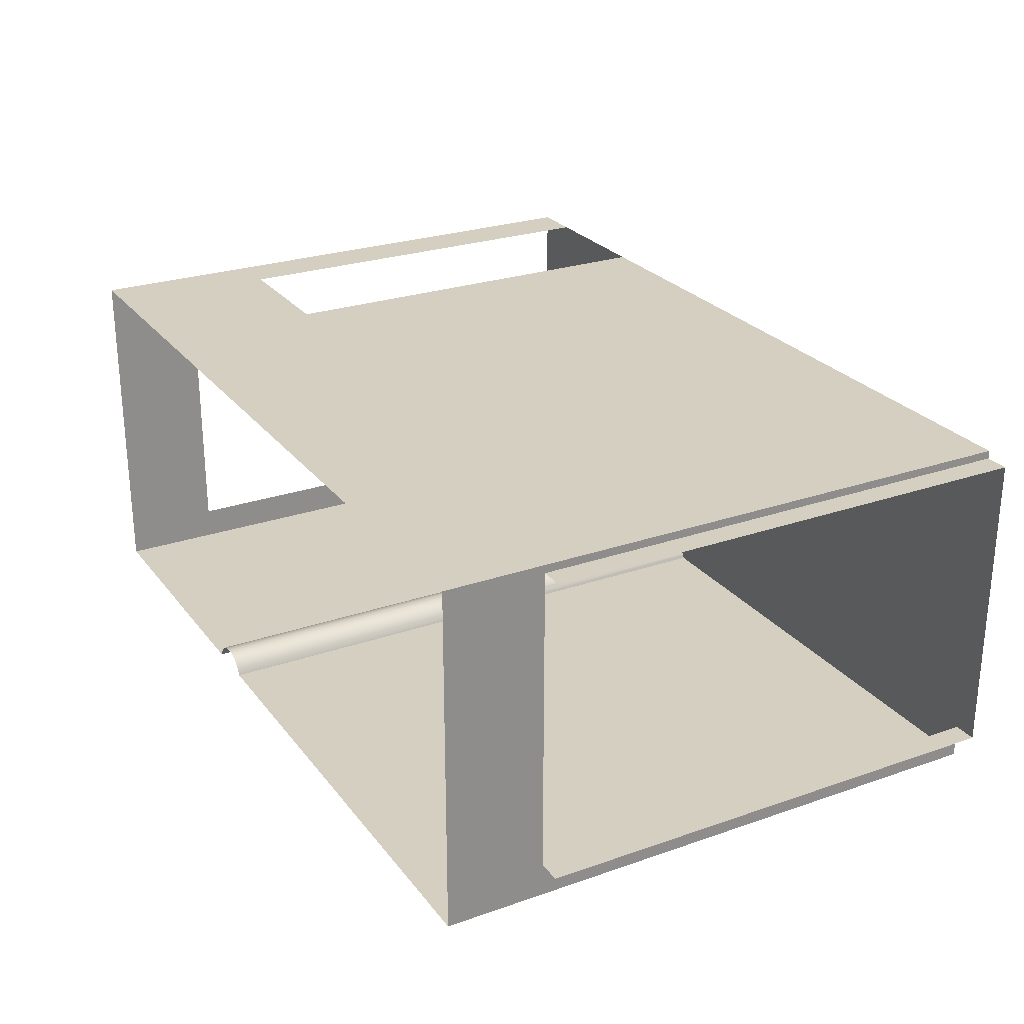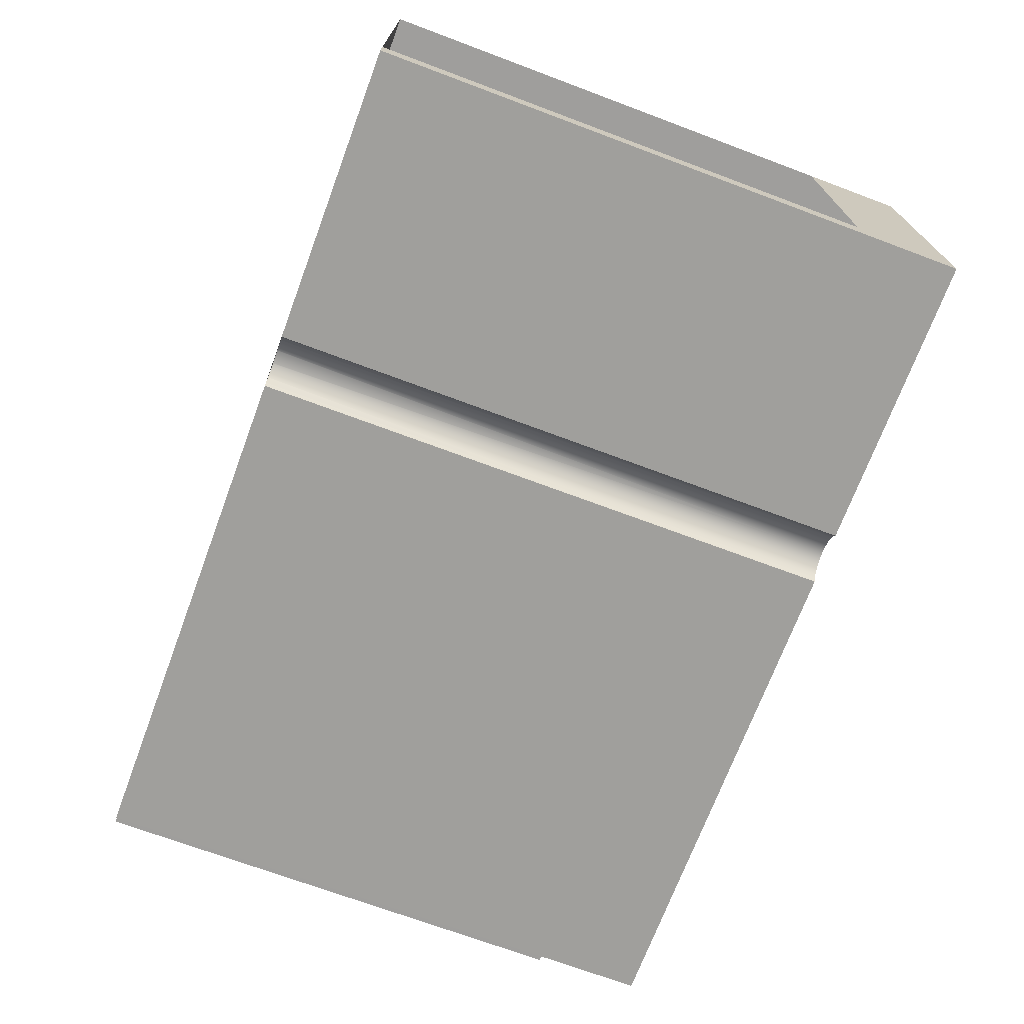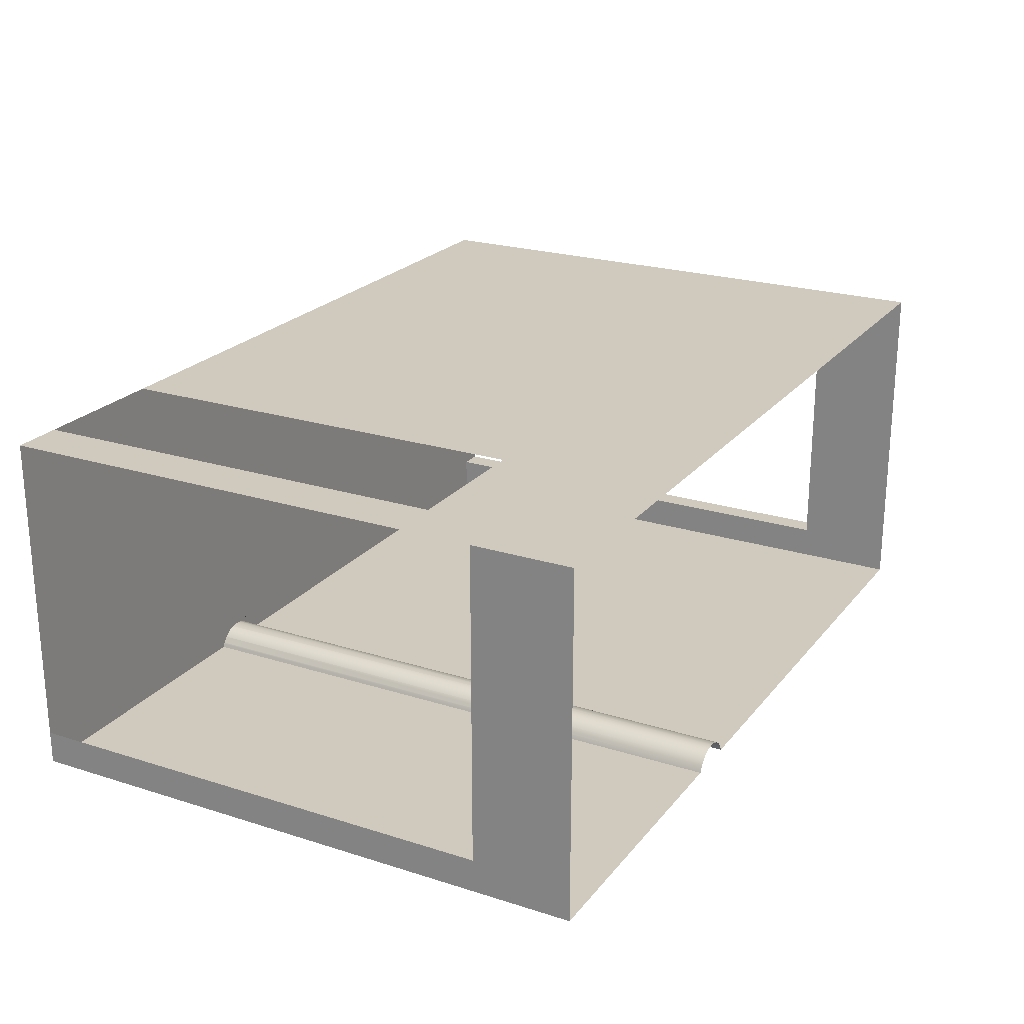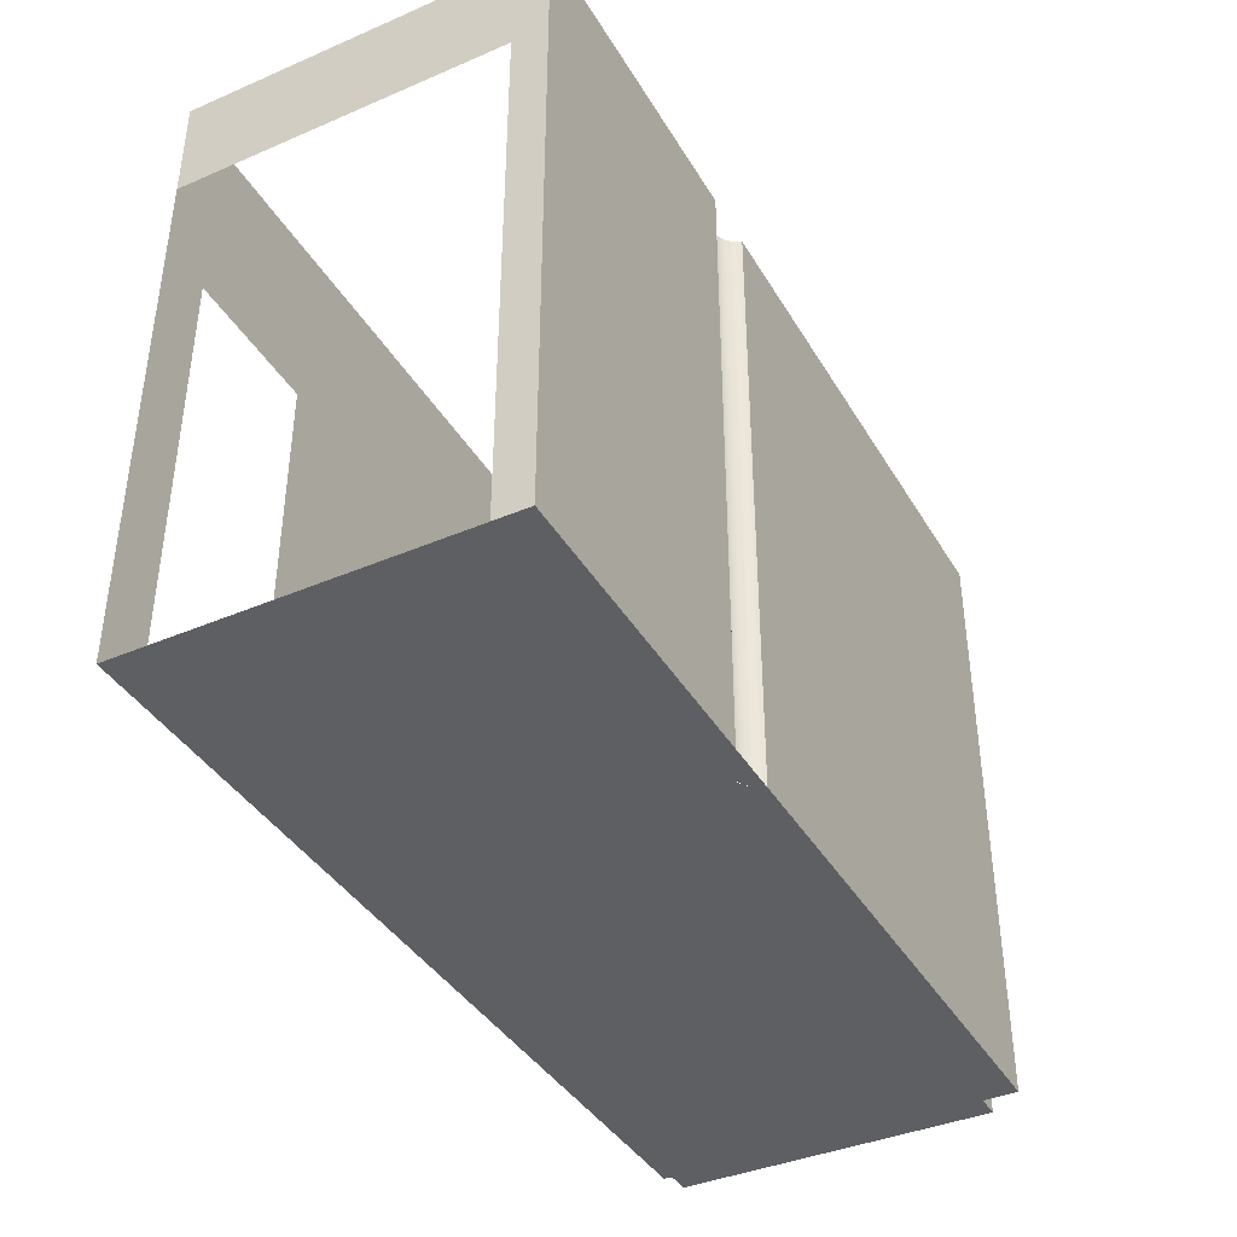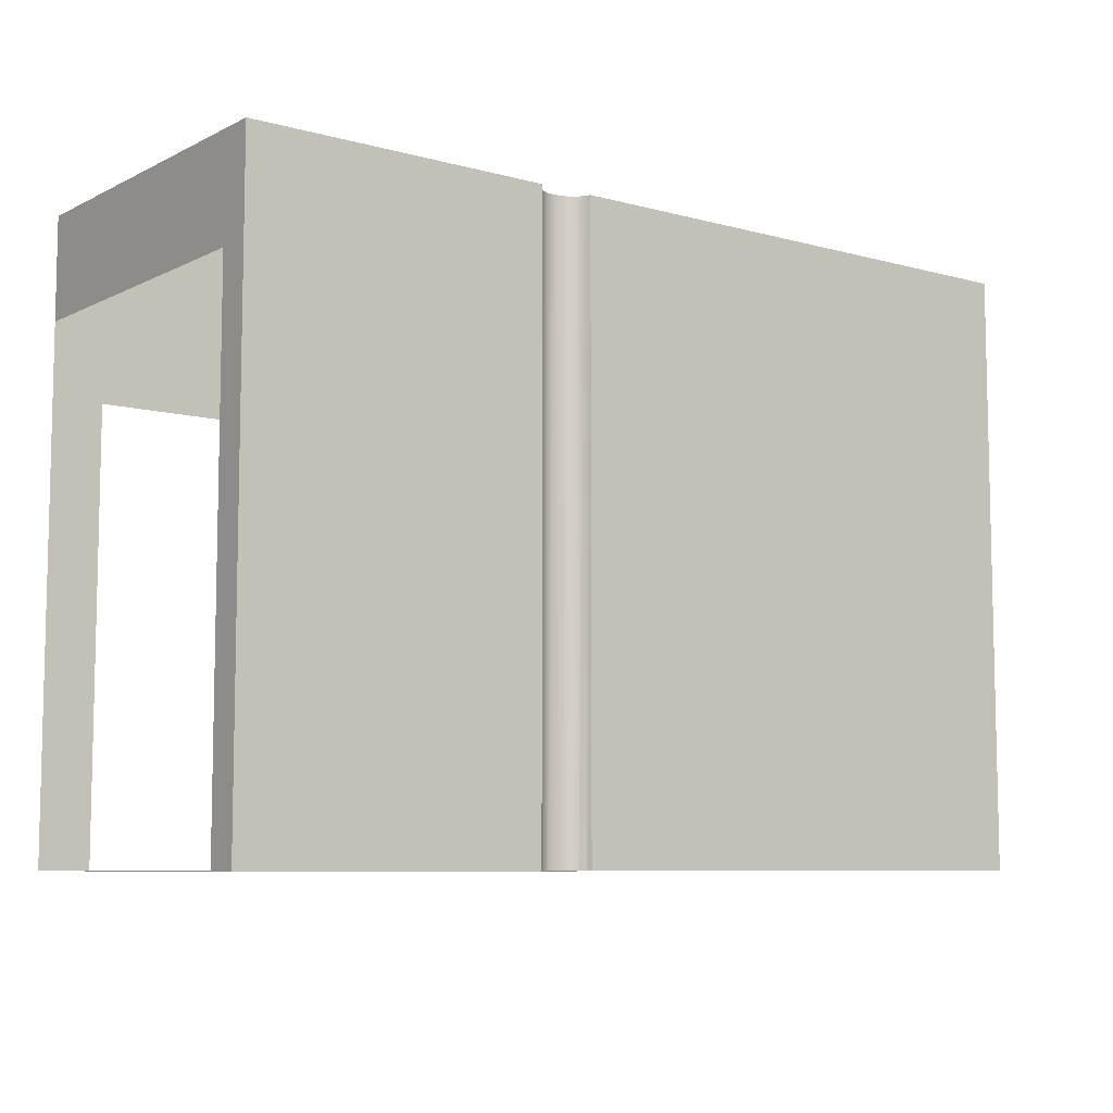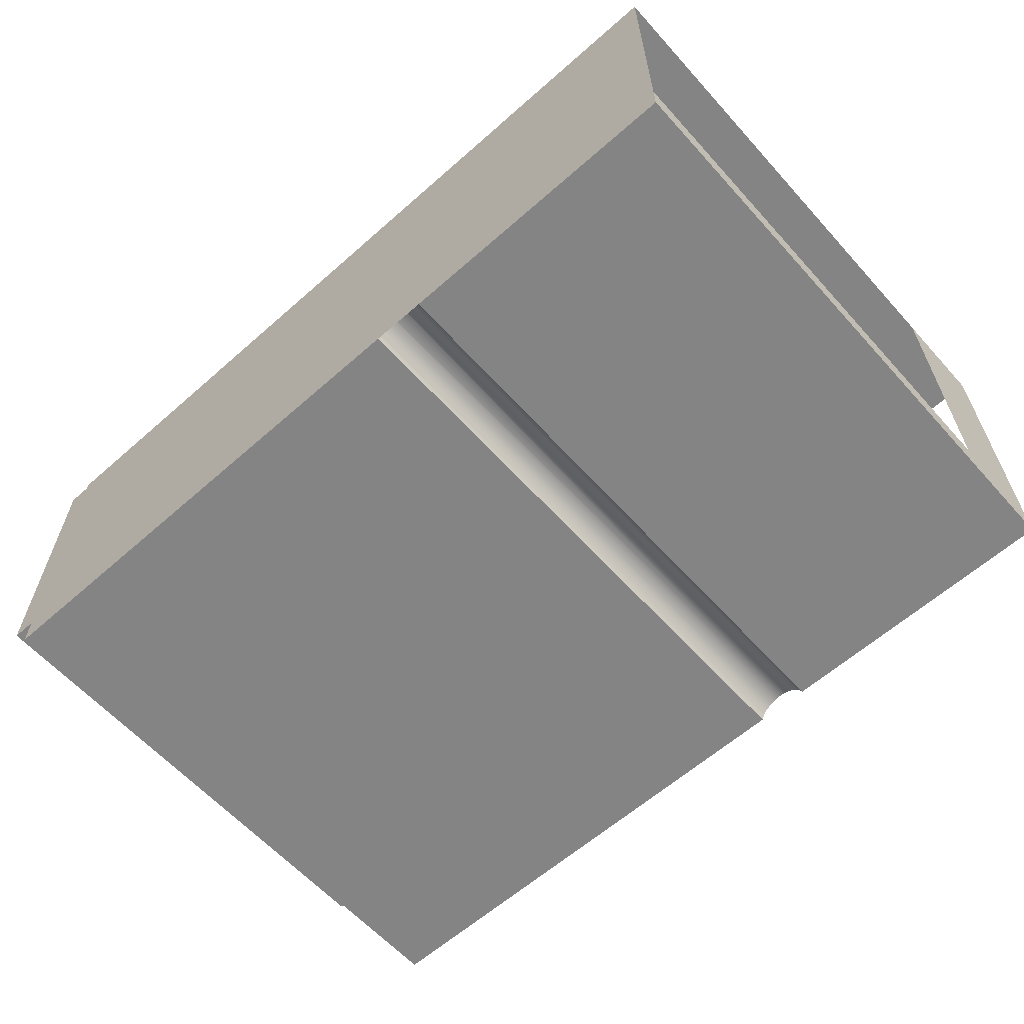
<metadata>
{"format":"obj","ext":"obj","renderer":"f3d","projection":"perspective","resolution":1024,"background":"white","views":[{"elev":25.9,"azim":-118.9,"up":"+Z"},{"elev":-71.1,"azim":69.5,"up":"+Z"},{"elev":22.9,"azim":118.4,"up":"+Z"},{"elev":-39.7,"azim":117.9,"up":"+Y"},{"elev":-7.8,"azim":142.8,"up":"+Y"},{"elev":-61.5,"azim":41.9,"up":"+Z"}]}
</metadata>
<code>
g Mesh1 COM024 Model
v 14.7 4.435 -93.02
v 14.7 3.835 -94.92
v 14.7 3.835 -93.02
f 1 2 3
v 14.7 4.435 -95.12
f 2 1 4
f 3 2 1
f 4 1 2
v 14.7 0.8354 -94.92
f 2 4 5
f 5 4 2
v 14.7 0.8354 -95.12
f 5 4 6
f 6 4 5
v 12.91 0.8354 -95.12
f 7 6 4
v 13.35 0.8354 -95.12
f 7 8 6
v 12.92 0.8354 -95.12
f 8 7 9
f 9 7 8
f 6 8 7
v 13.56 0.8354 -93.02
f 8 10 6
v 12.92 0.8354 -95.12
f 11 10 8
v 12.91 0.8354 -95.1
f 12 10 11
v 12.9 0.8354 -95.09
f 13 10 12
v 12.9 0.8354 -95.09
f 14 10 13
v 12.9 0.8354 -95.09
f 15 10 14
v 12.88 0.8354 -95.06
f 16 10 15
v 12.88 0.8354 -95.06
f 17 10 16
v 12.88 0.8354 -95.06
f 18 10 17
v 12.87 0.8354 -95.05
f 19 10 18
v 12.85 0.8354 -95.04
f 20 10 19
v 12.84 0.8354 -95.03
f 21 10 20
v 12.84 0.8354 -95.03
f 22 10 21
v 12.83 0.8354 -95.03
f 23 10 22
v 12.82 0.8354 -95.02
f 24 10 23
v 12.81 0.8354 -95.01
f 25 10 24
v 12.8 0.8354 -95.01
f 26 10 25
v 12.79 0.8354 -95.01
f 27 10 26
v 12.79 0.8354 -95.01
f 28 10 27
v 12.75 0.8354 -95.01
f 29 10 28
v 12.72 0.8354 -95.01
f 30 10 29
v 12.71 0.8354 -95.01
f 31 10 30
v 12.71 0.8354 -95.01
f 32 10 31
v 12.7 0.8354 -95.01
f 33 10 32
v 12.68 0.8354 -95.02
f 34 10 33
v 12.67 0.8354 -95.03
f 35 10 34
v 12.67 0.8354 -95.03
f 36 10 35
v 12.66 0.8354 -95.03
f 37 10 36
v 12.65 0.8354 -95.04
f 38 10 37
v 12.64 0.8354 -95.05
f 39 10 38
v 12.63 0.8354 -95.06
f 40 10 39
v 12.63 0.8354 -95.06
f 41 10 40
v 12.63 0.8354 -95.06
f 42 10 41
v 12.61 0.8354 -95.09
f 43 10 42
v 12.6 0.8354 -95.09
f 44 10 43
v 12.6 0.8354 -95.09
f 45 10 44
v 12.59 0.8354 -95.12
f 46 10 45
v 12.59 0.8354 -95.12
f 47 10 46
v 9.494 0.8354 -95.12
f 48 10 47
v 9.494 0.8354 -94.92
f 49 10 48
v 9.494 0.8354 -93.07
f 50 10 49
v 9.494 0.8354 -93.02
f 10 50 51
f 51 50 10
v 9.494 4.435 -93.02
f 50 52 51
v 9.494 3.835 -93.07
f 52 50 53
f 51 52 50
f 52 10 51
v 13.56 3.41 -93.02
f 10 52 54
f 51 10 52
f 54 52 10
v 14.4 3.41 -93.02
f 54 52 55
f 55 52 54
f 55 52 3
f 3 52 55
f 3 52 1
f 1 52 3
v 14.7 0.8354 -93.02
f 56 55 3
v 14.4 0.8354 -93.02
f 55 56 57
f 57 56 55
f 5 57 56
f 6 57 5
f 6 10 57
f 6 10 8
f 57 10 6
f 5 57 6
f 56 57 5
f 8 10 11
f 11 10 12
f 12 10 13
f 13 10 14
f 14 10 15
f 15 10 16
f 16 10 17
f 17 10 18
f 18 10 19
f 19 10 20
f 20 10 21
f 21 10 22
f 22 10 23
f 23 10 24
f 24 10 25
f 25 10 26
f 26 10 27
f 27 10 28
f 28 10 29
f 29 10 30
f 30 10 31
f 31 10 32
f 32 10 33
f 33 10 34
f 34 10 35
f 35 10 36
f 36 10 37
f 37 10 38
f 38 10 39
f 39 10 40
f 40 10 41
f 41 10 42
f 42 10 43
f 43 10 44
f 44 10 45
f 45 10 46
f 46 10 47
f 47 10 48
f 48 10 49
f 49 10 50
v 9.35 0.8354 -94.92
f 58 50 49
v 9.35 0.8354 -93.07
f 50 58 59
f 59 58 50
f 49 50 58
v 9.35 3.835 -94.92
f 49 60 58
v 9.494 3.835 -94.92
f 60 49 61
f 58 60 49
f 61 49 60
f 48 61 49
v 9.494 4.435 -95.12
f 62 61 48
f 62 53 61
f 52 53 62
f 53 50 52
v 9.35 3.835 -93.07
f 50 63 53
f 63 50 59
f 59 50 63
f 53 63 50
f 62 53 52
f 61 53 62
f 48 61 62
f 49 61 48
f 47 62 48
v 12.59 4.185 -95.12
f 62 47 64
f 48 62 47
f 64 47 62
v 12.59 0.8354 -95.12
f 65 64 47
v 12.59 4.185 -95.12
f 64 65 66
f 47 64 65
f 66 65 64
v 12.59 4.435 -95.12
f 65 67 66
v 12.59 0.8354 -95.12
f 68 67 65
v 12.6 0.8354 -95.1
f 69 67 68
f 45 67 69
v 12.6 4.435 -95.09
f 67 45 70
f 70 45 67
f 44 70 45
f 41 70 44
f 40 70 41
v 12.63 4.435 -95.06
f 70 40 71
f 71 40 70
v 12.67 4.435 -95.03
f 40 72 71
f 40 36 72
f 40 37 36
f 37 40 39
f 39 40 37
f 36 37 40
f 72 36 40
v 12.71 4.435 -95.01
f 36 73 72
f 36 32 73
f 36 33 32
f 33 36 35
f 35 36 33
f 32 33 36
f 73 32 36
v 12.75 4.435 -95.01
f 32 74 73
f 31 74 32
f 74 31 29
f 29 31 74
v 12.91 0.8354 -95.12
f 75 31 29
f 75 33 31
f 75 35 33
f 75 37 35
f 75 39 37
f 75 41 39
f 75 44 41
f 75 69 44
f 69 75 68
f 68 75 69
f 44 69 75
f 41 44 75
f 44 70 41
f 45 70 44
f 41 70 40
f 39 41 75
f 37 39 75
f 35 37 75
f 33 35 75
f 31 33 75
f 29 31 75
f 75 29 27
f 27 29 75
f 27 74 29
f 74 27 26
f 29 74 27
f 26 27 74
v 12.8 4.435 -95.01
f 74 26 76
f 76 26 74
v 12.84 4.435 -95.03
f 26 77 76
f 26 22 77
f 26 23 22
f 23 26 25
f 25 26 23
f 22 23 26
f 77 22 26
v 12.88 4.435 -95.06
f 22 78 77
f 22 18 78
f 22 19 18
f 19 22 21
f 21 22 19
f 18 19 22
f 78 18 22
f 17 78 18
v 12.9 4.435 -95.09
f 78 17 79
f 18 78 17
f 79 17 78
f 79 17 14
f 14 17 79
f 75 17 14
f 75 19 17
f 75 21 19
f 75 23 21
f 75 25 23
f 75 27 25
f 25 27 75
f 23 25 75
f 21 23 75
f 19 21 75
f 17 19 75
f 14 17 75
f 75 14 12
f 12 14 75
v 12.91 4.435 -95.12
f 80 12 75
f 79 12 80
f 12 79 13
f 13 79 12
f 79 14 13
f 13 14 79
f 80 12 79
f 75 12 80
f 80 75 7
f 7 75 80
v 12.91 4.185 -95.12
f 80 7 81
f 81 7 80
f 7 4 81
f 4 6 7
f 81 4 7
f 81 4 80
f 80 4 81
f 77 78 22
f 76 77 26
f 68 67 69
f 65 67 68
f 66 67 65
f 67 64 66
f 64 67 62
f 66 64 67
f 62 67 64
f 69 67 45
f 46 45 69
f 69 45 46
f 32 74 31
f 73 74 32
f 72 73 36
f 71 72 40
f 3 55 56
g Mesh2 COM024 Model
l 73 74
l 72 73
l 71 72
l 70 71
l 67 70
l 66 67
l 64 66
l 64 47
l 47 65
l 48 47
l 48 62
l 49 48
l 61 49
l 61 60
l 61 53
l 50 53
l 51 50
l 51 52
l 10 51
l 57 10
l 57 55
l 56 57
l 56 3
l 5 56
l 6 5
l 4 6
l 1 4
l 3 1
l 2 3
l 2 5
l 1 52
l 52 62
l 62 67
l 4 80
l 79 80
l 78 79
l 77 78
l 76 77
l 74 76
l 81 80
l 81 7
l 12 75
l 13 12
l 14 13
l 17 14
l 18 17
l 19 18
l 21 19
l 22 21
l 23 22
l 25 23
l 26 25
l 27 26
l 29 27
l 31 29
l 32 31
l 33 32
l 35 33
l 36 35
l 37 36
l 39 37
l 40 39
l 41 40
l 44 41
l 45 44
l 69 45
l 68 69
l 66 65
l 75 68
l 46 69
l 69 44
l 44 43
l 43 42
l 42 41
l 41 39
l 39 38
l 38 37
l 37 35
l 35 34
l 34 33
l 33 31
l 31 30
l 30 29
l 29 28
l 28 27
l 27 25
l 25 24
l 24 23
l 23 21
l 21 20
l 20 19
l 19 17
l 17 16
l 16 15
l 15 14
l 14 12
l 12 11
l 8 11
l 9 8
l 9 7
l 8 6
l 54 55
l 54 10
l 50 59
l 58 59
l 60 58
l 49 58
l 59 63
l 53 63
g Mesh3 Model
v 139 3.33 -157.4
v 139 3.3 -157.4
l 82 83

</code>
